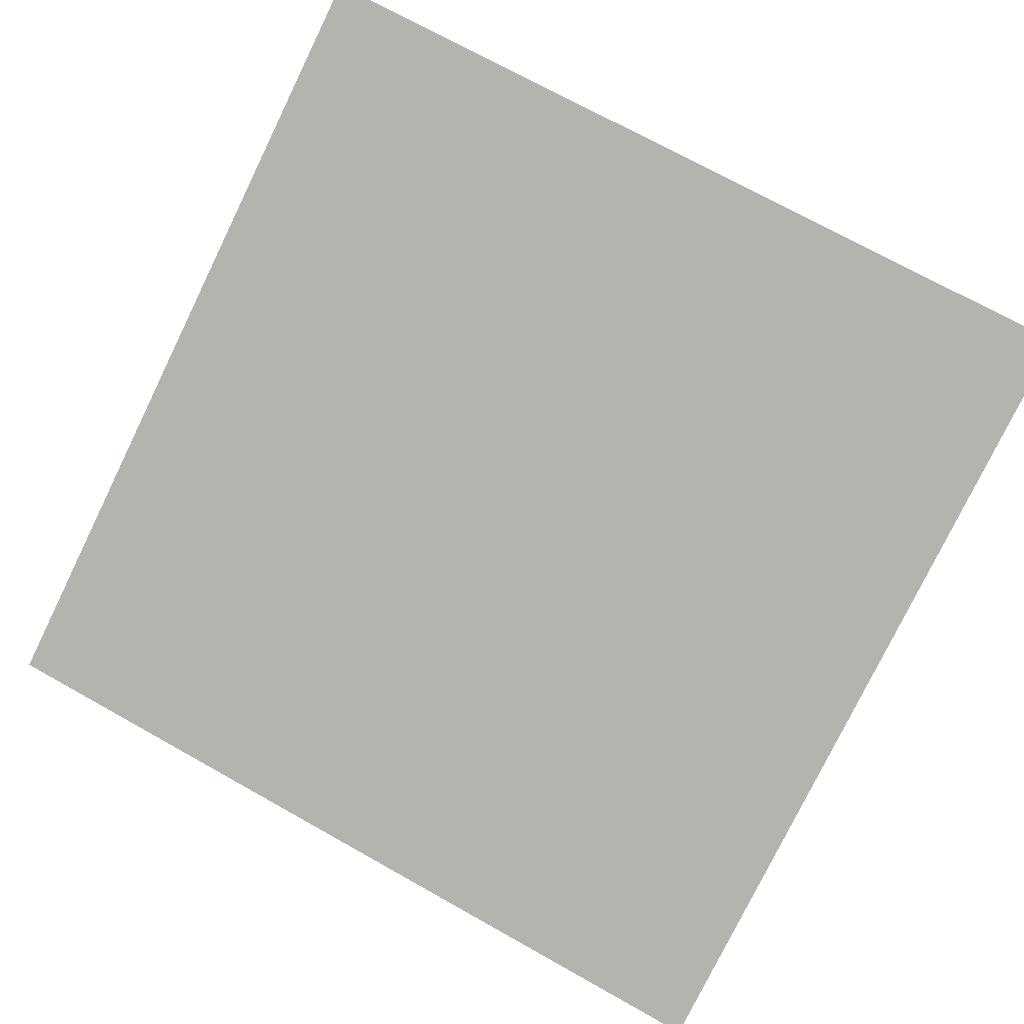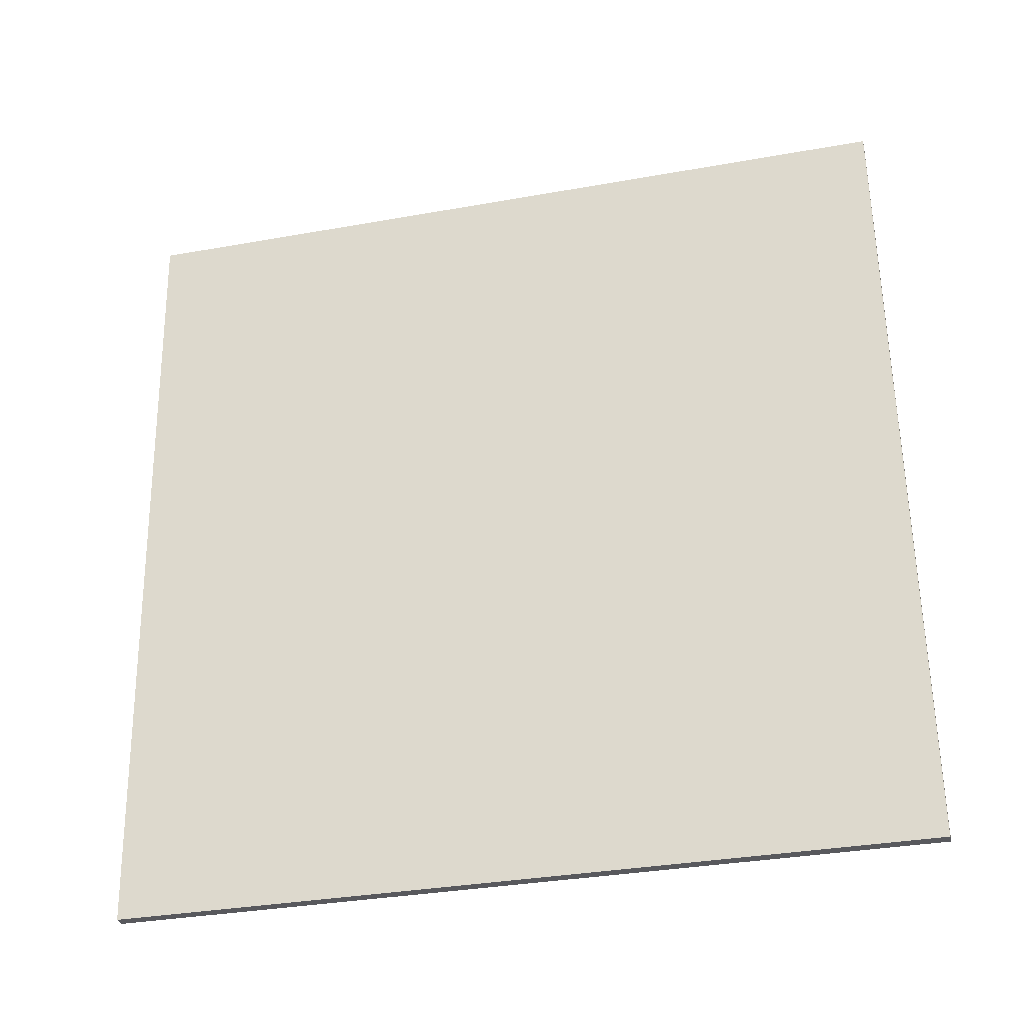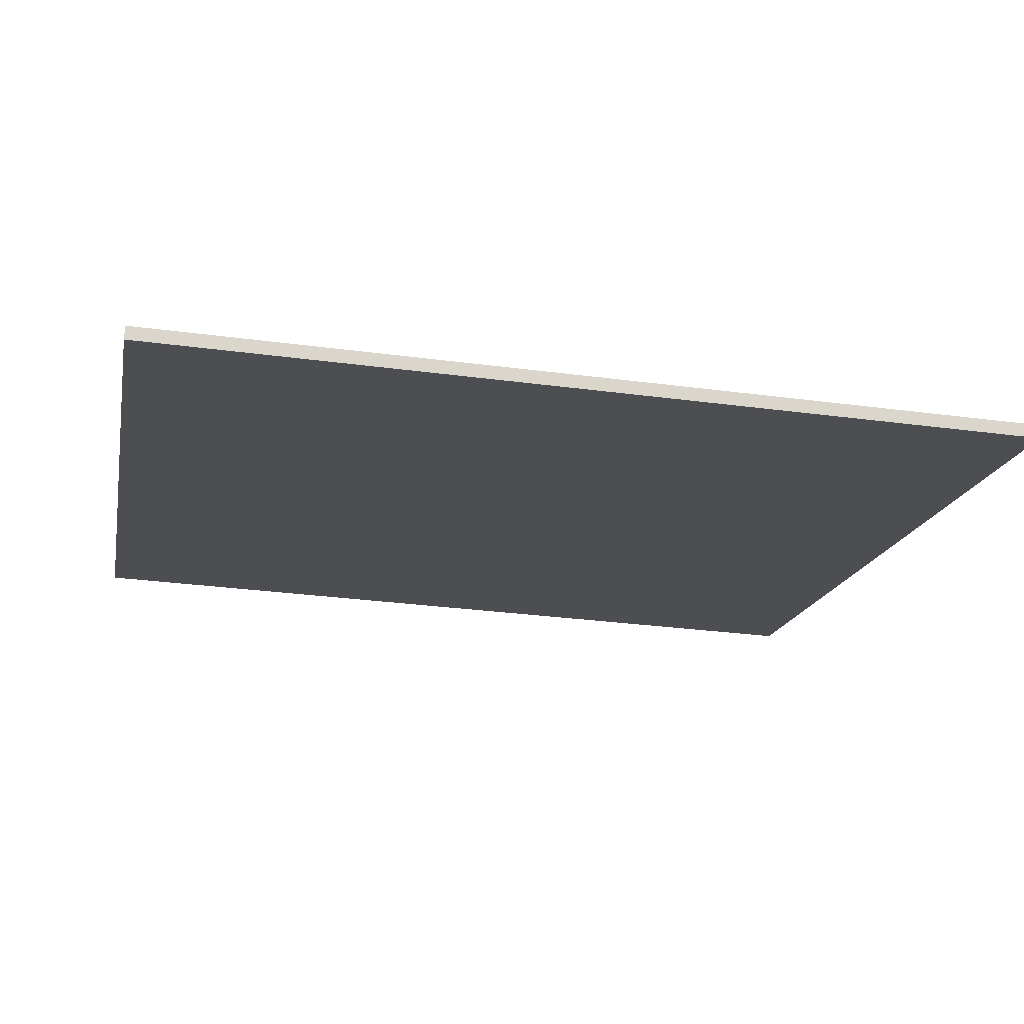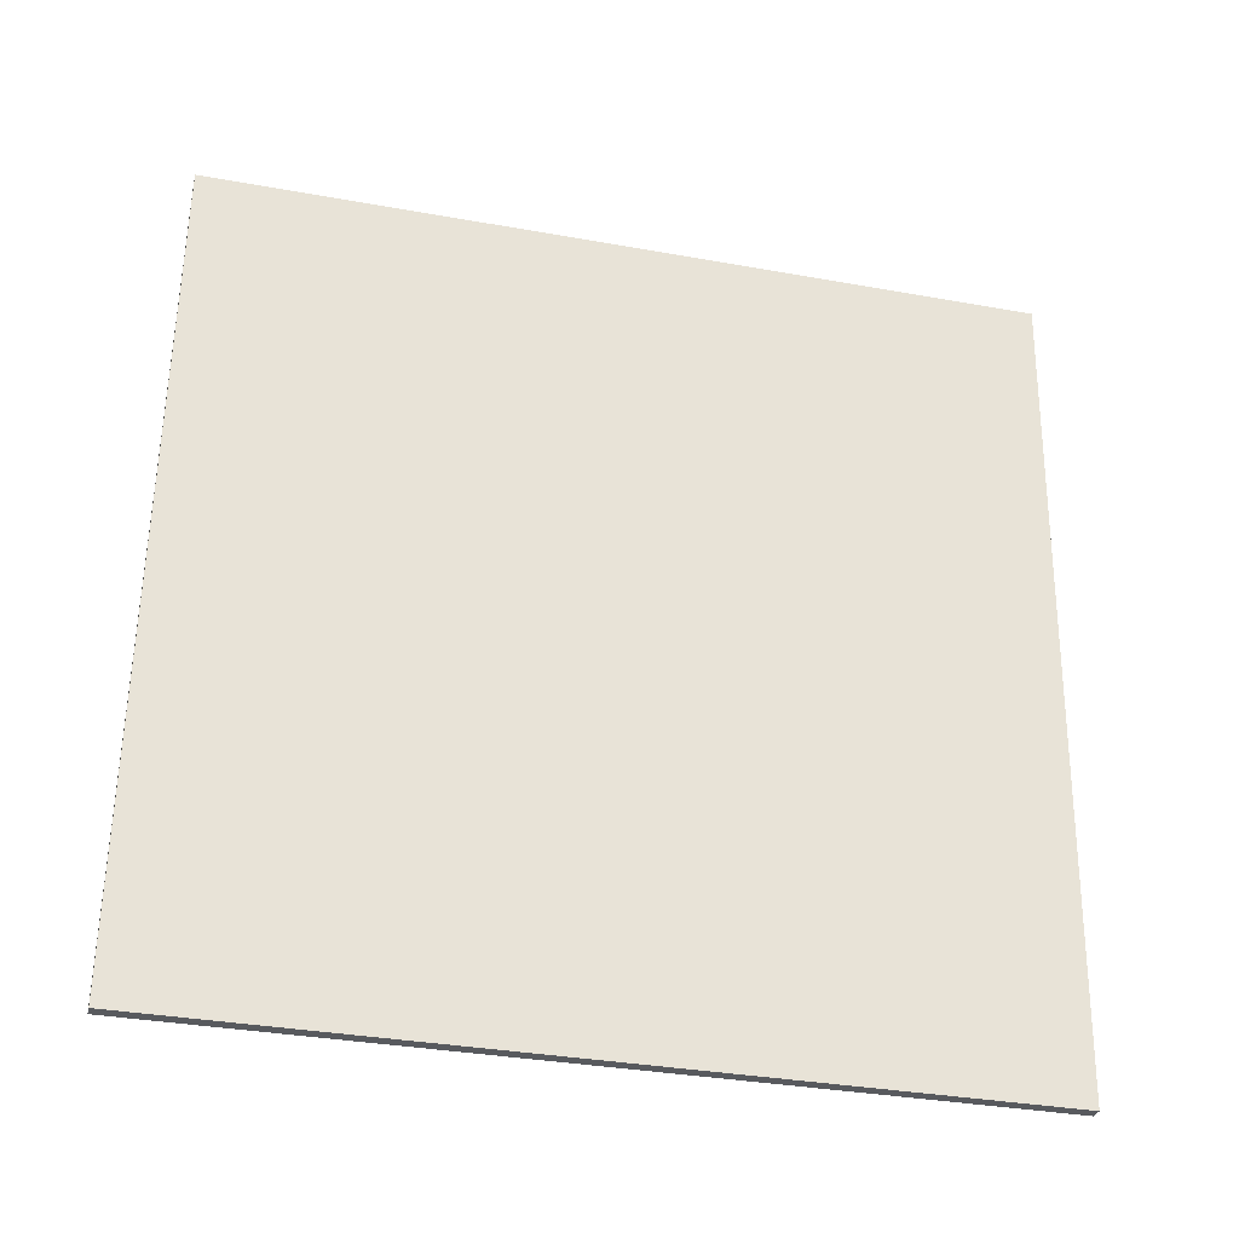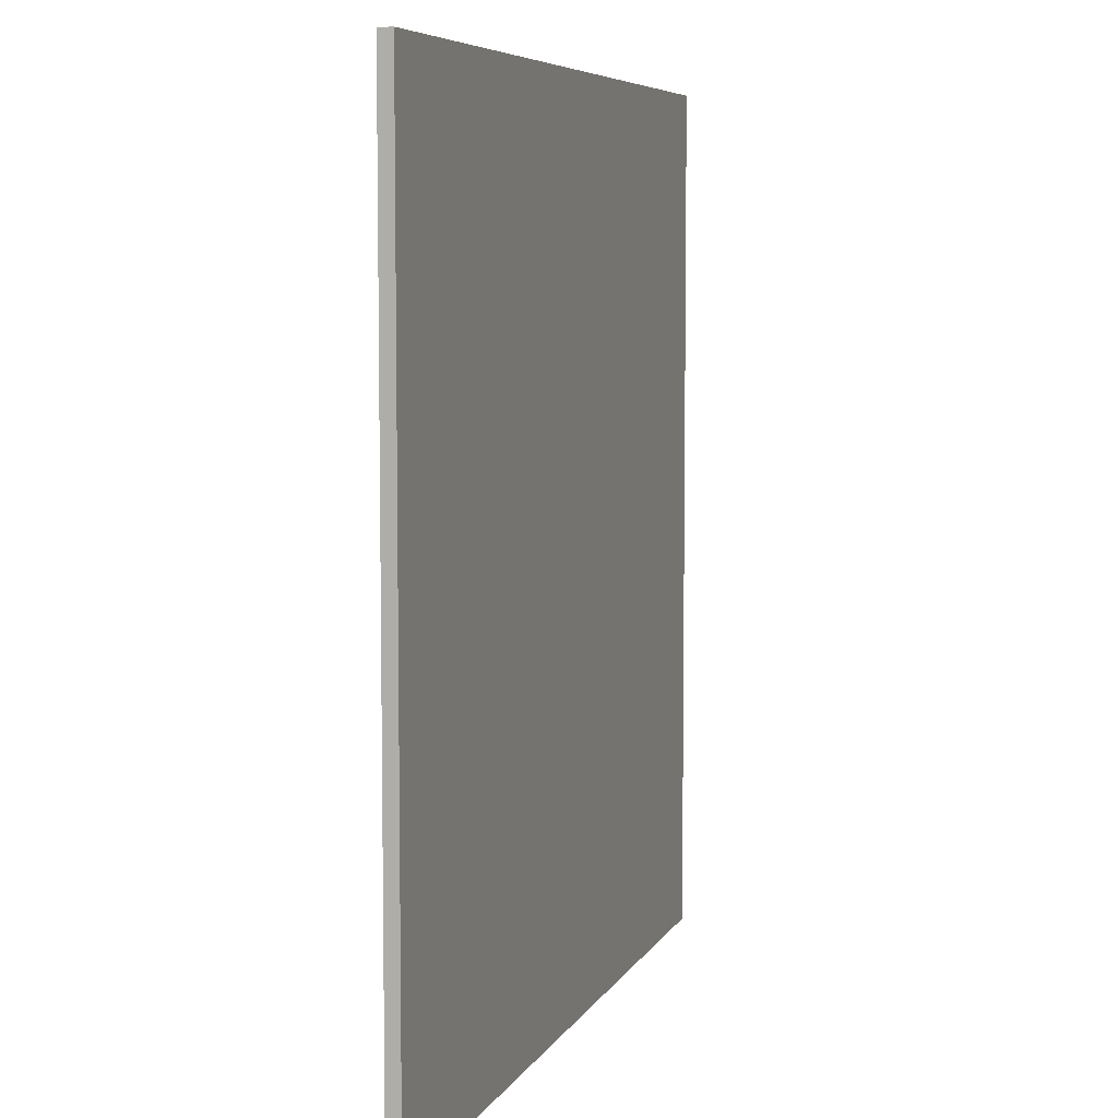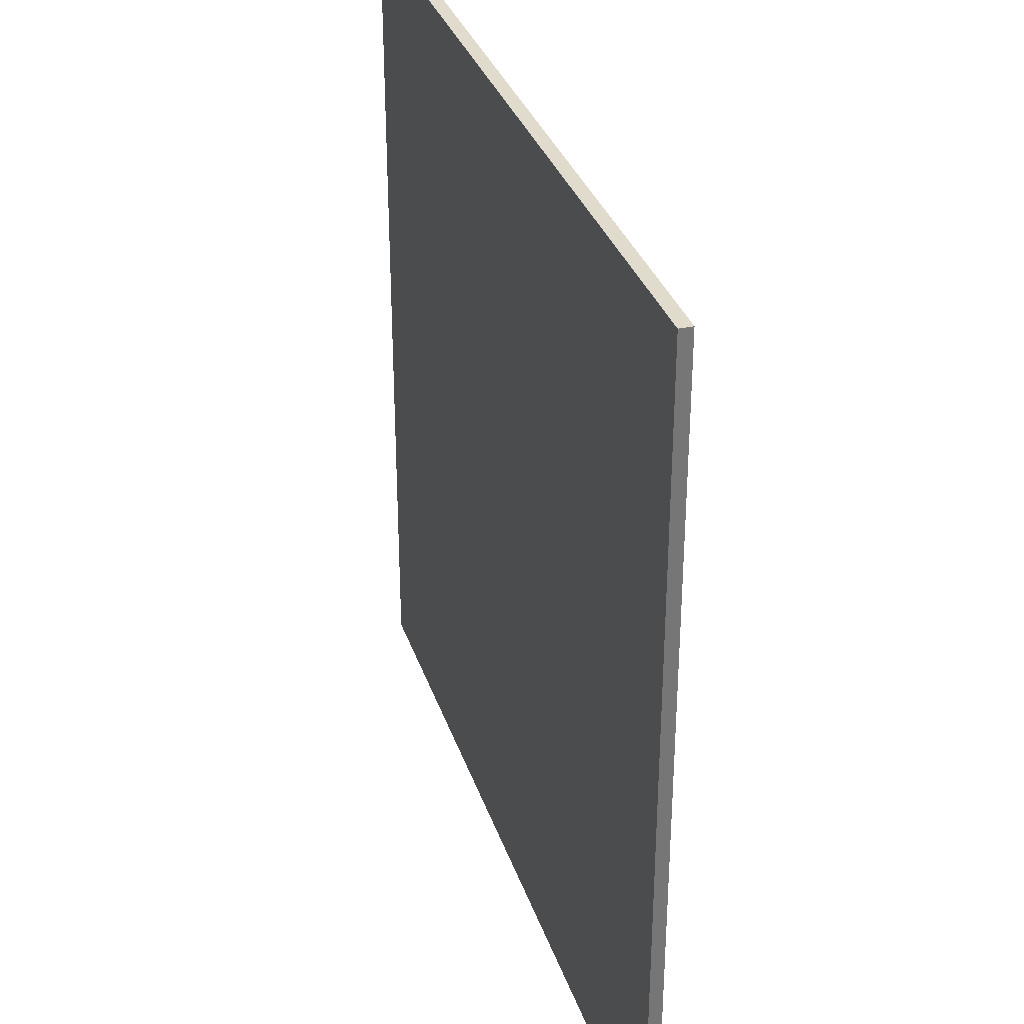
<metadata>
{"format":"obj","ext":"obj","renderer":"f3d","projection":"perspective","resolution":1024,"background":"white","views":[{"elev":-78.2,"azim":154.0,"up":"+Y"},{"elev":60.1,"azim":-0.9,"up":"+Y"},{"elev":-30.1,"azim":-101.0,"up":"+Y"},{"elev":59.2,"azim":-179.2,"up":"+Y"},{"elev":6.5,"azim":120.5,"up":"+Z"},{"elev":33.2,"azim":-93.5,"up":"+Z"}]}
</metadata>
<code>
v 64.31 15.78 -4.77
v 64.31 15.78 4.77
v 64.35 15.63 -4.77
v 64.35 15.63 4.77
v 73.58 18.04 -4.77
v 73.58 18.04 4.77
v 73.62 17.89 -4.77
v 73.62 17.89 4.77
f 1 3 4
f 4 2 1
f 5 6 8
f 8 7 5
f 1 2 6
f 6 5 1
f 3 7 8
f 8 4 3
f 1 5 7
f 7 3 1
f 2 4 8
f 8 6 2

</code>
